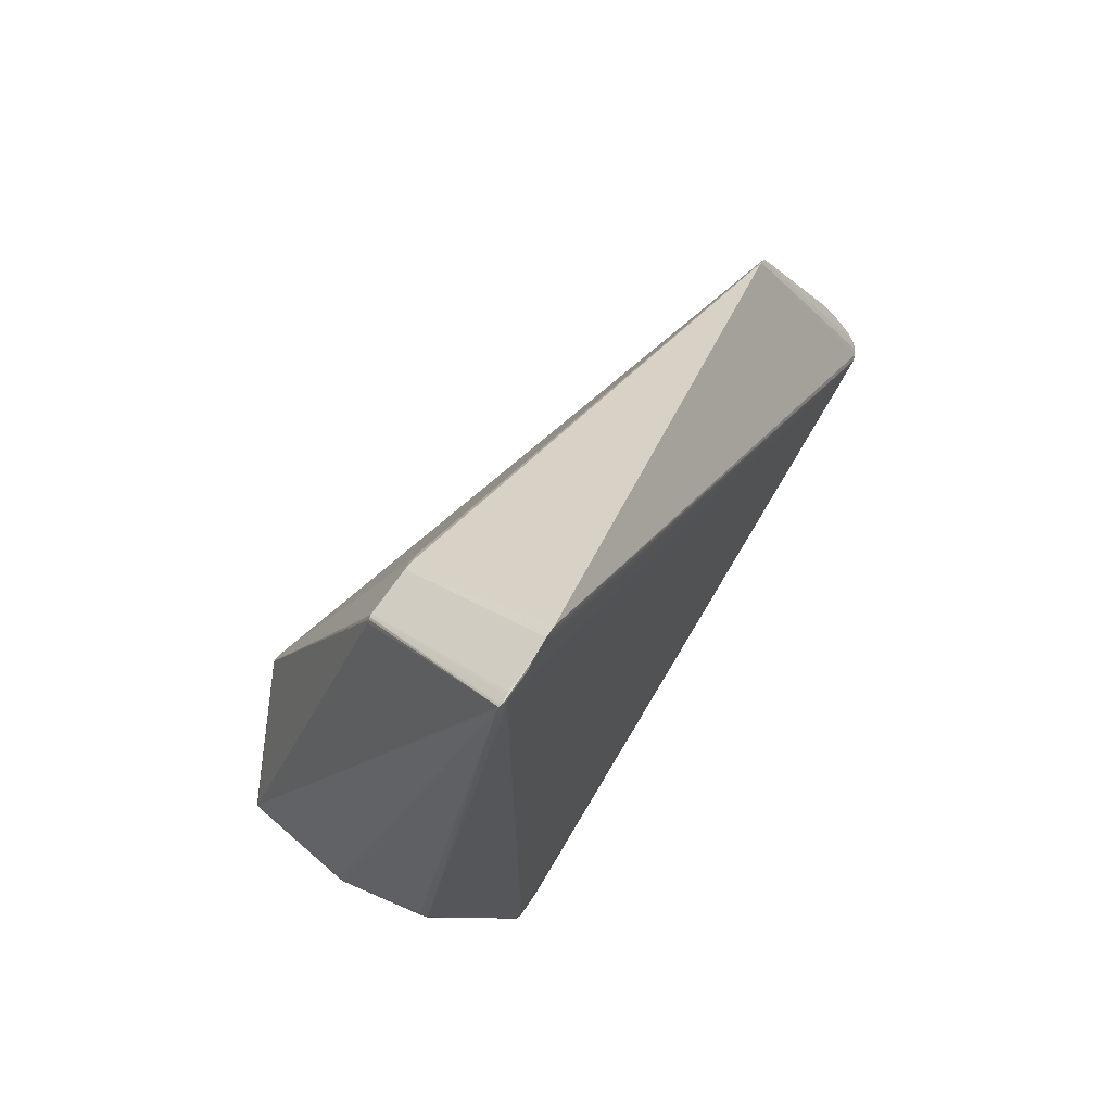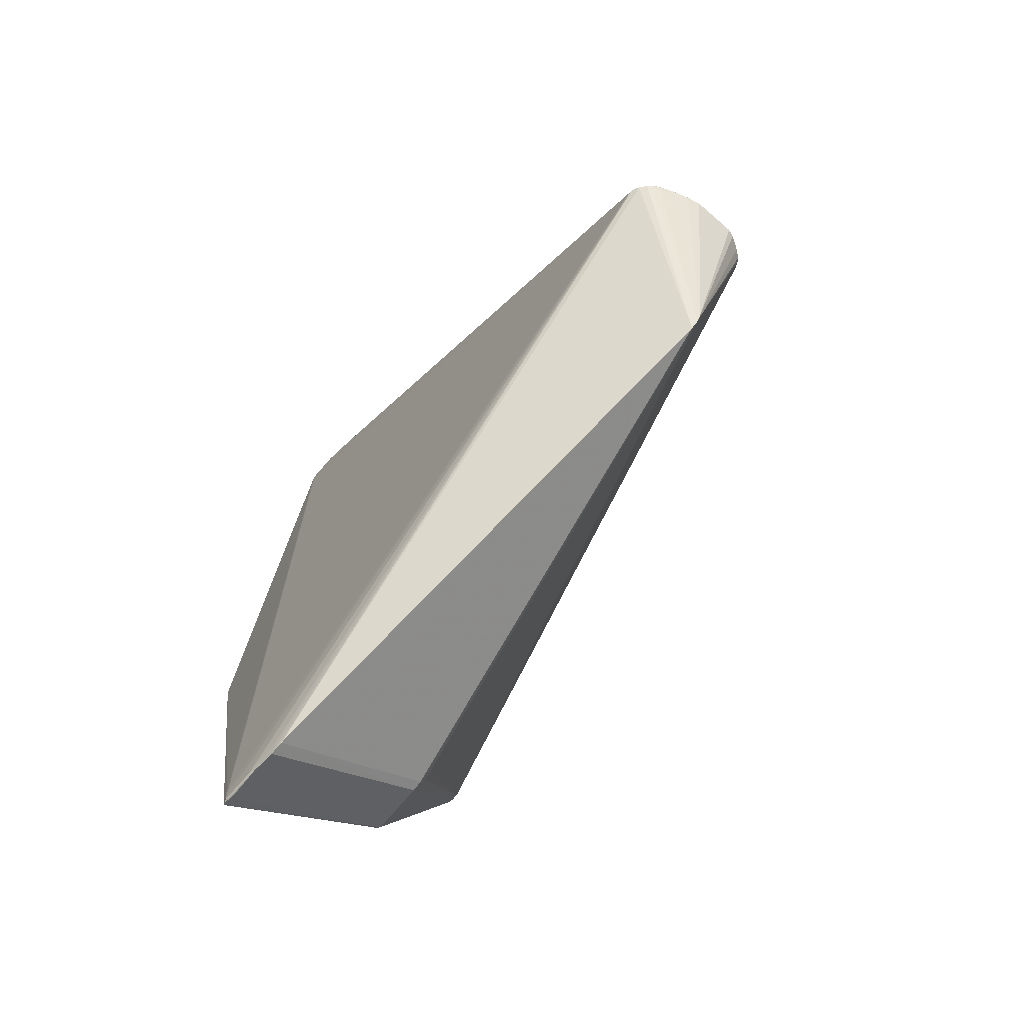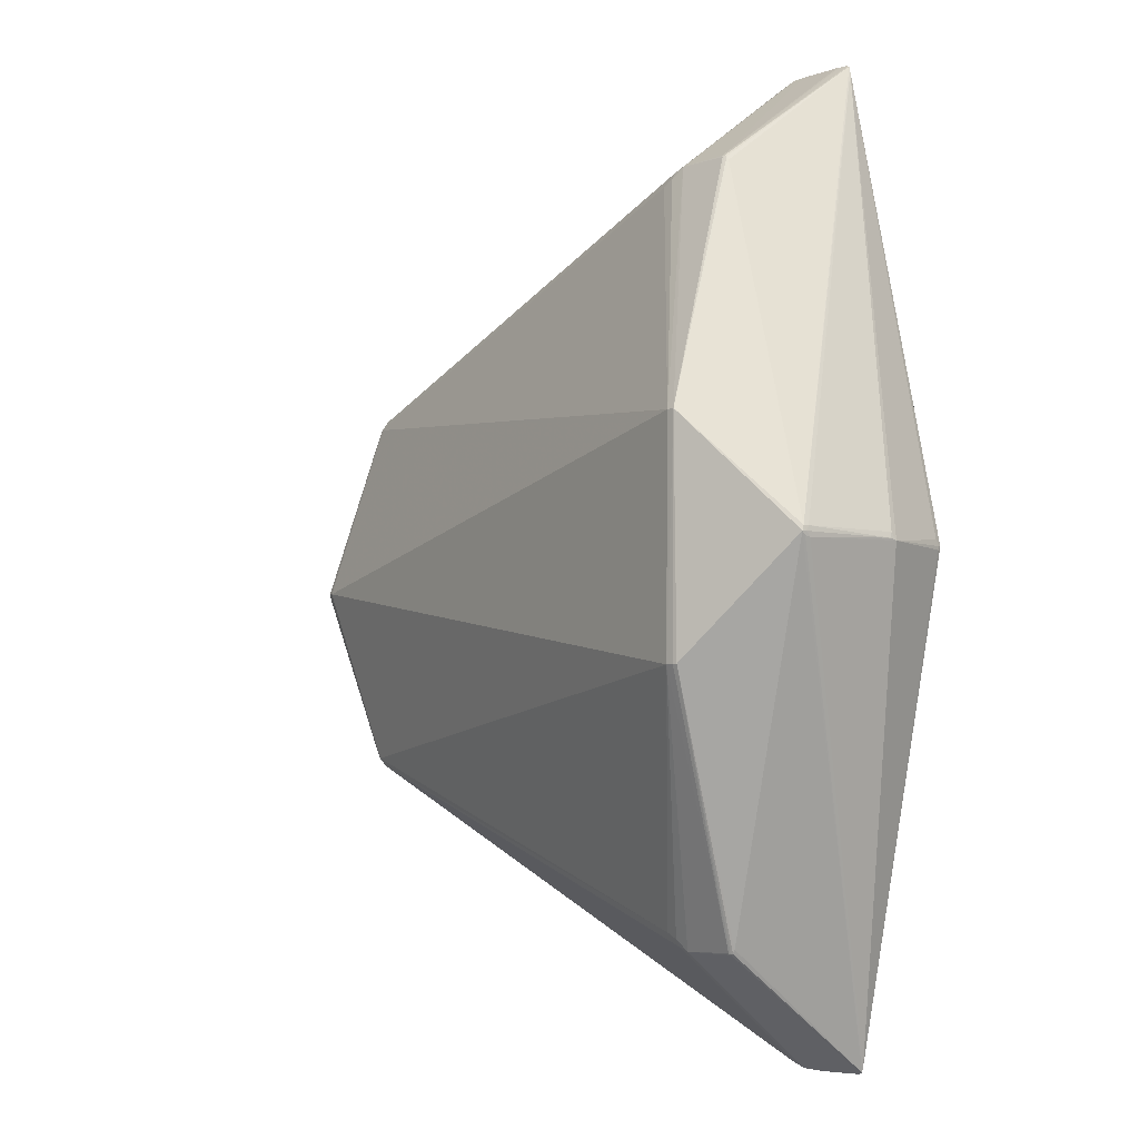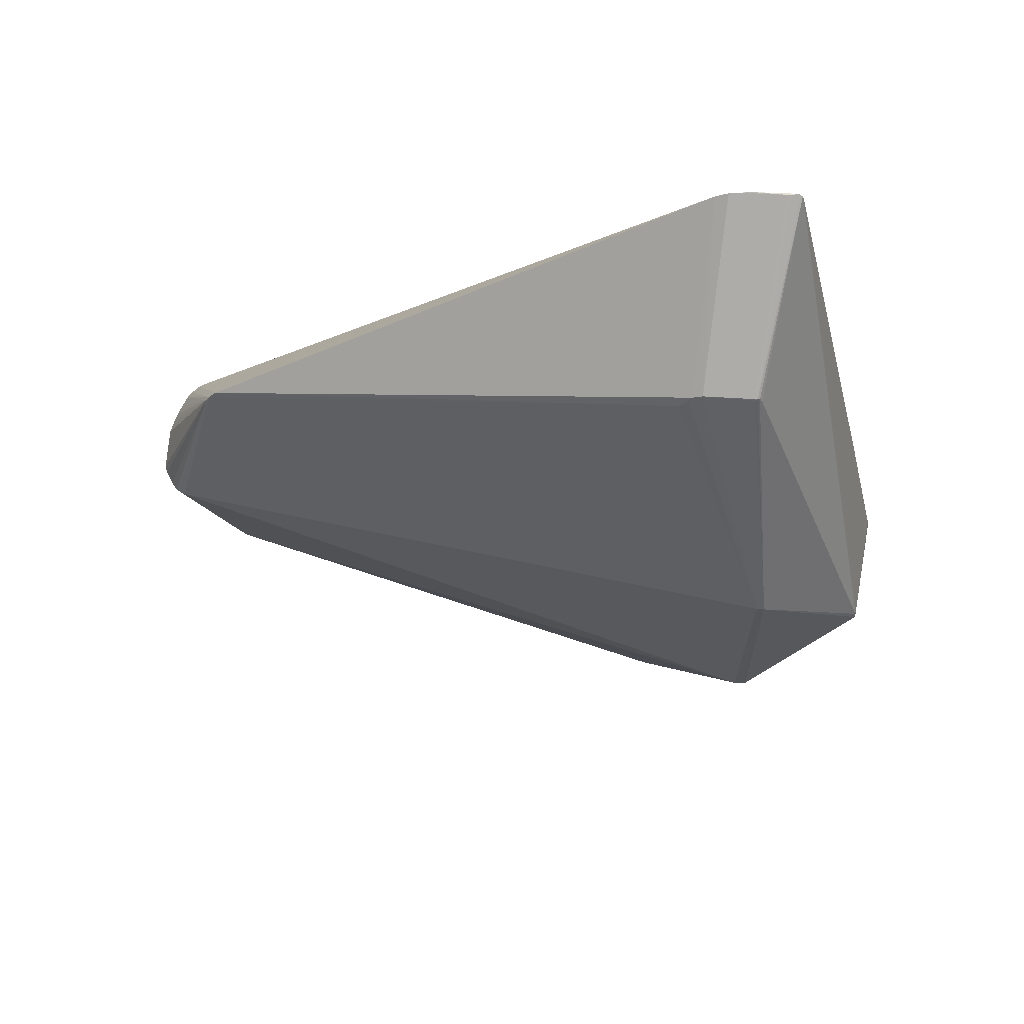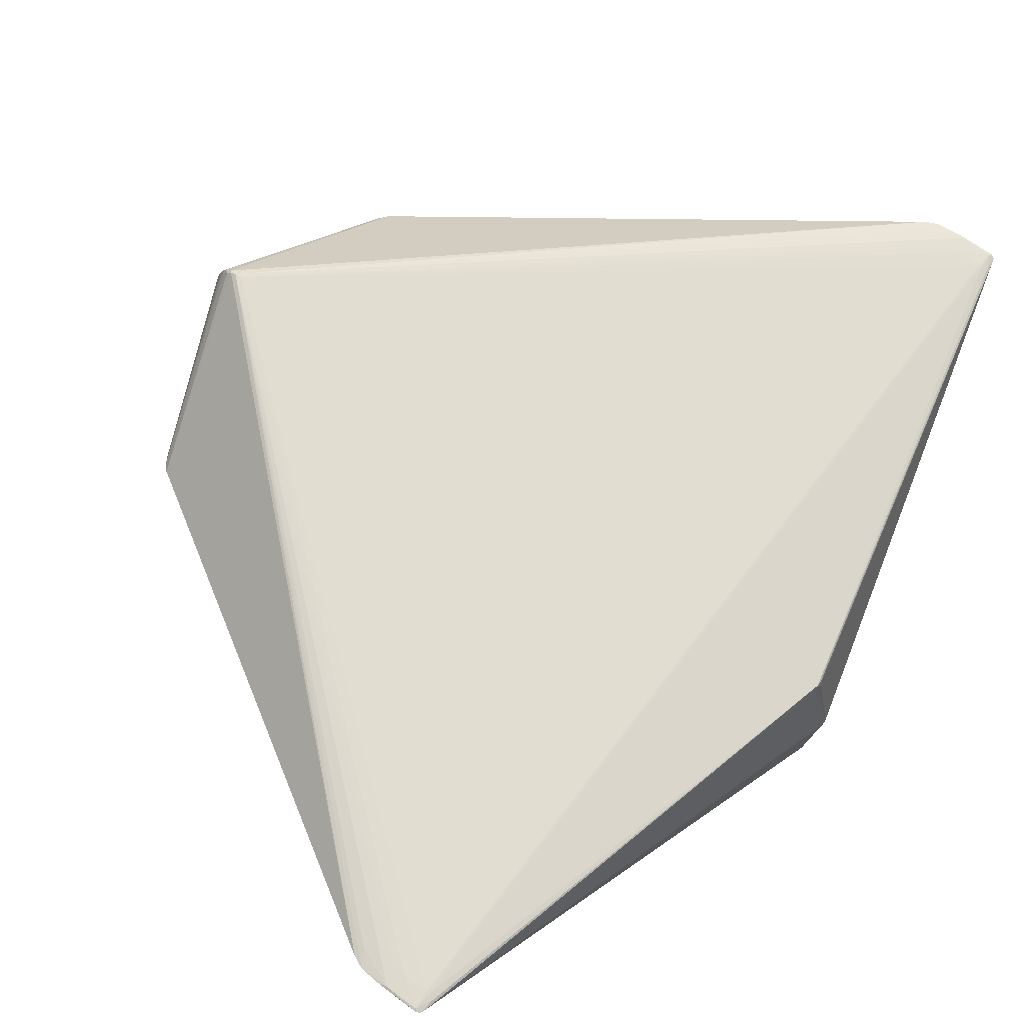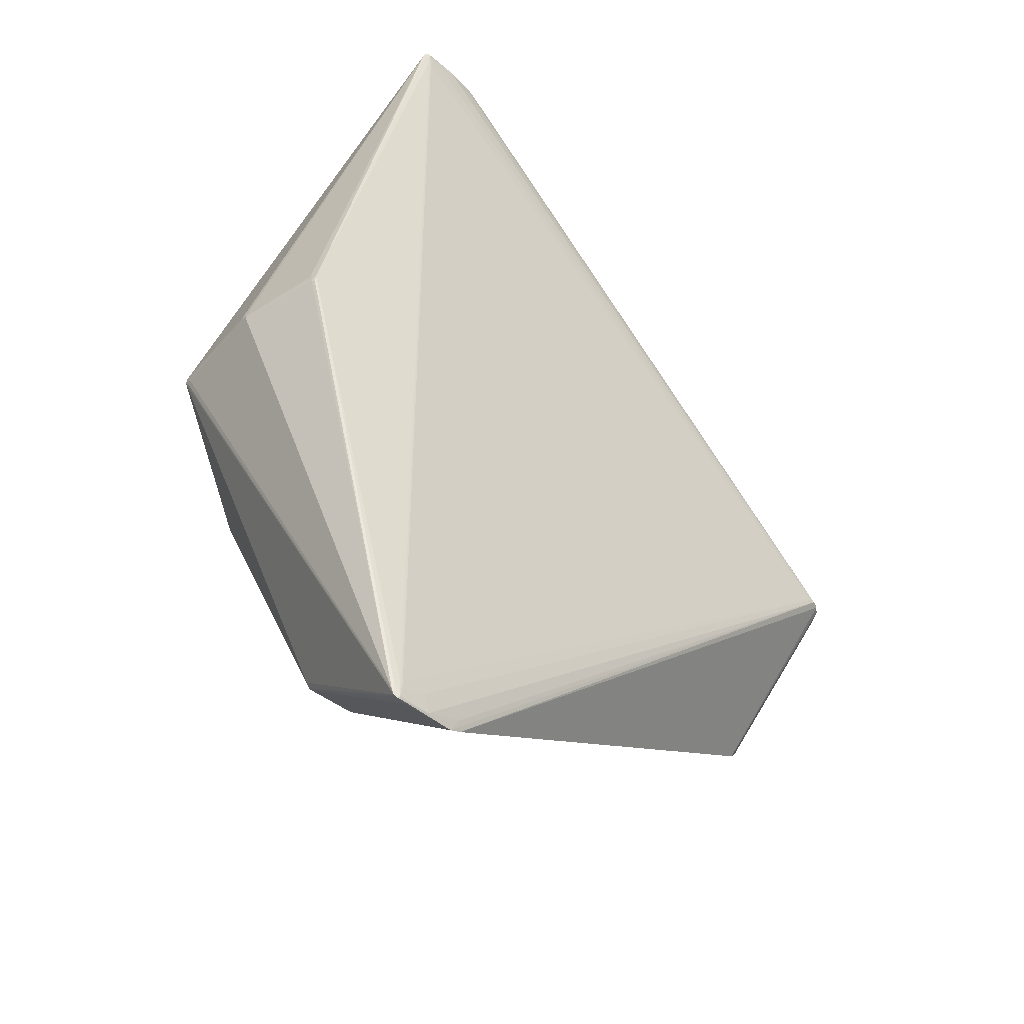
<metadata>
{"format":"obj","ext":"obj","renderer":"f3d","projection":"perspective","resolution":1024,"background":"white","views":[{"elev":71.7,"azim":-54.0,"up":"+Y"},{"elev":-71.3,"azim":51.3,"up":"+Y"},{"elev":-5.9,"azim":-133.5,"up":"+Y"},{"elev":66.0,"azim":-174.3,"up":"+Y"},{"elev":69.1,"azim":-143.1,"up":"+Z"},{"elev":-44.0,"azim":-42.5,"up":"+Y"}]}
</metadata>
<code>
v -0.2798 -0.004816 -0.1059
v 0.505 -0.001931 0.08702
v 0.4498 0.1666 -0.00297
v 0.4493 -0.1678 -0.003024
v 0.4886 0.0003678 0.1062
v 0.4978 -0.001482 0.09923
v 0.505 0.0003093 0.08759
v 0.4889 -0.0008609 -0.035
v 0.4991 -0.001074 -0.0299
v -0.0662 0.3762 -0.04782
v -0.128 0.3798 -0.04688
v -0.1318 0.3805 -0.04482
v -0.1341 0.3763 -0.04486
v -0.06732 -0.3759 -0.04795
v -0.1292 -0.3793 -0.047
v -0.1329 -0.38 -0.04494
v -0.1352 -0.3758 -0.04498
v -0.06858 0.493 0.11
v -0.09309 0.4993 0.1125
v -0.1117 0.4979 0.1157
v -0.1426 0.5002 0.1154
v -0.1463 0.498 0.117
v -0.1501 0.4994 0.1152
v -0.1539 0.4931 0.1143
v -0.07004 -0.4927 0.1098
v -0.09457 -0.4989 0.1124
v -0.1132 -0.4975 0.1155
v -0.1478 -0.4975 0.1168
v -0.1516 -0.4988 0.115
v -0.1553 -0.4926 0.1141
v 0.4354 0.1934 0.001237
v 0.4349 -0.1946 0.001174
v 0.5182 -0.0006853 0.0419
v -0.1667 -0.1163 -0.1586
v -0.171 -0.116 -0.1579
v -0.1612 0.1167 -0.1584
v -0.2696 -0.004055 0.09805
v -0.2799 0.004395 -0.1081
v 0.4911 -0.001588 0.1047
v 0.4935 0.001664 0.1019
v 0.5156 -0.0008478 0.05574
v 0.5165 -0.0007991 -0.002208
v -0.2905 -0.001349 0.008407
v -0.06465 0.3686 -0.05132
v -0.06574 -0.3682 -0.05144
v -0.07303 -0.482 0.1126
v -0.1479 -0.4655 0.1174
v -0.1554 -0.4819 0.1157
v -0.2893 0.006253 0.003119
v -0.2709 0.007638 0.09164
v -0.2695 0.002064 0.09957
v -0.2805 -0.005889 -0.09994
v -0.2806 0.004512 -0.102
v -0.28 -0.0009052 -0.1098
v 0.5015 -0.0007097 0.09438
v 0.4952 -0.000398 -0.03255
v -0.0716 0.4823 0.1128
v -0.1466 0.4661 0.1175
v -0.1539 0.4824 0.1158
v -0.2707 0.00191 0.09625
v -0.2711 -0.002031 0.09466
v -0.2808 -0.0007736 -0.1053
v 0.4826 -0.0003462 0.1086
v 0.4987 0.00282 0.09484
v 0.513 0.0005564 0.0644
v 0.5138 -0.001423 -0.009532
v 0.4757 -0.00121 0.109
v 0.5101 -0.0004815 0.07465
v 0.5052 -0.000684 -0.02263
v -0.05396 0.3628 -0.05154
v -0.076 0.3801 -0.04739
v -0.1266 0.3814 -0.04601
v -0.1295 0.3814 -0.04553
v -0.05503 -0.3625 -0.05166
v -0.07713 -0.3797 -0.04752
v -0.1277 -0.3809 -0.04614
v -0.1306 -0.3809 -0.04566
v -0.08133 0.4984 0.1114
v -0.1034 0.5002 0.1139
v -0.1051 0.4796 0.1163
v -0.1181 0.4796 0.117
v -0.1178 0.5002 0.1147
v -0.137 0.5002 0.114
v -0.1406 0.5002 0.1144
v -0.1428 0.4841 0.1175
v -0.1445 0.5002 0.1161
v -0.1447 0.4796 0.1177
v -0.1482 0.4796 0.1173
v -0.1482 0.5002 0.1159
v -0.152 0.4985 0.1149
v -0.08281 -0.4981 0.1112
v -0.1065 -0.4792 0.1162
v -0.1049 -0.4998 0.1138
v -0.1195 -0.4792 0.1169
v -0.1193 -0.4998 0.1145
v -0.1385 -0.4997 0.1138
v -0.1421 -0.4997 0.1143
v -0.1443 -0.4836 0.1174
v -0.1462 -0.4791 0.1175
v -0.146 -0.4997 0.1159
v -0.1496 -0.4791 0.1172
v -0.1496 -0.4997 0.1157
v -0.1535 -0.498 0.1147
v 0.4475 0.1767 -0.0003414
v 0.4431 0.1849 -0.0003868
v 0.447 -0.1779 -0.0003993
v 0.4425 -0.1861 -0.0004473
v -0.2902 0.0004076 -9.553e-05
v -0.159 -0.1162 -0.1588
v -0.1689 0.1171 -0.1584
f 50 24 43
f 27 46 63
f 18 5 31
f 63 5 18
f 110 71 36
f 51 24 60
f 24 50 60
f 60 50 43
f 54 110 35
f 101 88 51
f 59 24 51
f 51 88 59
f 31 70 10
f 10 18 31
f 71 18 10
f 7 104 105
f 36 70 105
f 105 70 31
f 105 8 36
f 31 5 40
f 39 5 63
f 39 32 6
f 6 40 39
f 39 40 5
f 78 18 71
f 71 72 78
f 63 18 78
f 42 104 33
f 99 101 28
f 27 94 28
f 36 8 109
f 109 110 36
f 110 54 38
f 67 87 99
f 99 94 67
f 81 67 63
f 87 67 81
f 58 87 88
f 22 59 88
f 88 87 22
f 92 27 63
f 92 94 27
f 63 67 92
f 92 67 94
f 44 70 36
f 44 10 70
f 36 71 44
f 71 10 44
f 7 2 68
f 68 104 7
f 7 105 55
f 55 2 7
f 55 40 6
f 71 110 11
f 11 72 71
f 83 72 84
f 83 84 89
f 63 78 57
f 51 60 61
f 61 37 51
f 61 60 43
f 48 101 51
f 48 28 101
f 98 94 99
f 99 28 98
f 98 28 94
f 32 39 25
f 25 39 63
f 90 38 24
f 24 59 90
f 59 22 90
f 89 23 90
f 90 22 89
f 43 24 49
f 24 38 53
f 53 49 24
f 108 52 43
f 43 49 108
f 49 53 108
f 80 81 63
f 88 101 47
f 47 58 88
f 47 101 99
f 99 87 47
f 87 58 47
f 87 81 85
f 85 22 87
f 81 22 85
f 89 22 86
f 20 57 78
f 20 86 22
f 63 57 20
f 20 80 63
f 20 22 81
f 81 80 20
f 104 68 65
f 64 55 105
f 40 55 64
f 64 105 31
f 31 40 64
f 72 11 73
f 12 90 73
f 73 110 12
f 73 11 110
f 73 90 23
f 73 23 89
f 89 84 73
f 84 72 73
f 19 78 72
f 72 83 19
f 104 42 66
f 66 69 104
f 75 25 91
f 91 76 75
f 91 27 93
f 46 27 91
f 63 46 91
f 91 25 63
f 32 25 14
f 14 25 75
f 14 74 32
f 76 97 77
f 35 110 34
f 110 109 34
f 13 90 12
f 38 90 13
f 12 110 13
f 110 38 13
f 52 108 62
f 54 1 62
f 62 1 52
f 62 108 53
f 62 38 54
f 62 53 38
f 21 83 89
f 33 104 41
f 104 65 41
f 41 65 68
f 79 19 83
f 83 21 79
f 89 86 79
f 79 21 89
f 79 20 78
f 78 19 79
f 104 69 3
f 3 105 104
f 9 3 69
f 69 66 106
f 106 66 42
f 106 42 33
f 33 41 106
f 106 41 68
f 106 68 2
f 26 91 93
f 76 91 26
f 109 74 45
f 74 14 45
f 75 109 45
f 45 14 75
f 95 97 93
f 93 27 95
f 52 1 30
f 43 52 30
f 30 61 43
f 37 61 30
f 51 37 30
f 30 48 51
f 76 77 15
f 15 34 109
f 15 77 35
f 35 34 15
f 15 109 75
f 75 76 15
f 86 20 82
f 82 79 86
f 20 79 82
f 4 9 69
f 69 106 4
f 96 97 76
f 76 26 96
f 93 97 96
f 96 26 93
f 17 54 35
f 28 48 103
f 48 30 103
f 54 17 103
f 103 1 54
f 103 30 1
f 9 4 56
f 56 4 8
f 3 9 56
f 8 105 56
f 105 3 56
f 107 109 8
f 8 4 107
f 32 74 107
f 107 74 109
f 107 4 106
f 6 32 107
f 107 55 6
f 2 55 107
f 107 106 2
f 29 103 77
f 77 103 16
f 16 103 17
f 35 77 16
f 16 17 35
f 102 77 97
f 102 29 77
f 97 95 102
f 28 103 102
f 103 29 102
f 27 28 100
f 28 102 100
f 100 95 27
f 100 102 95

</code>
